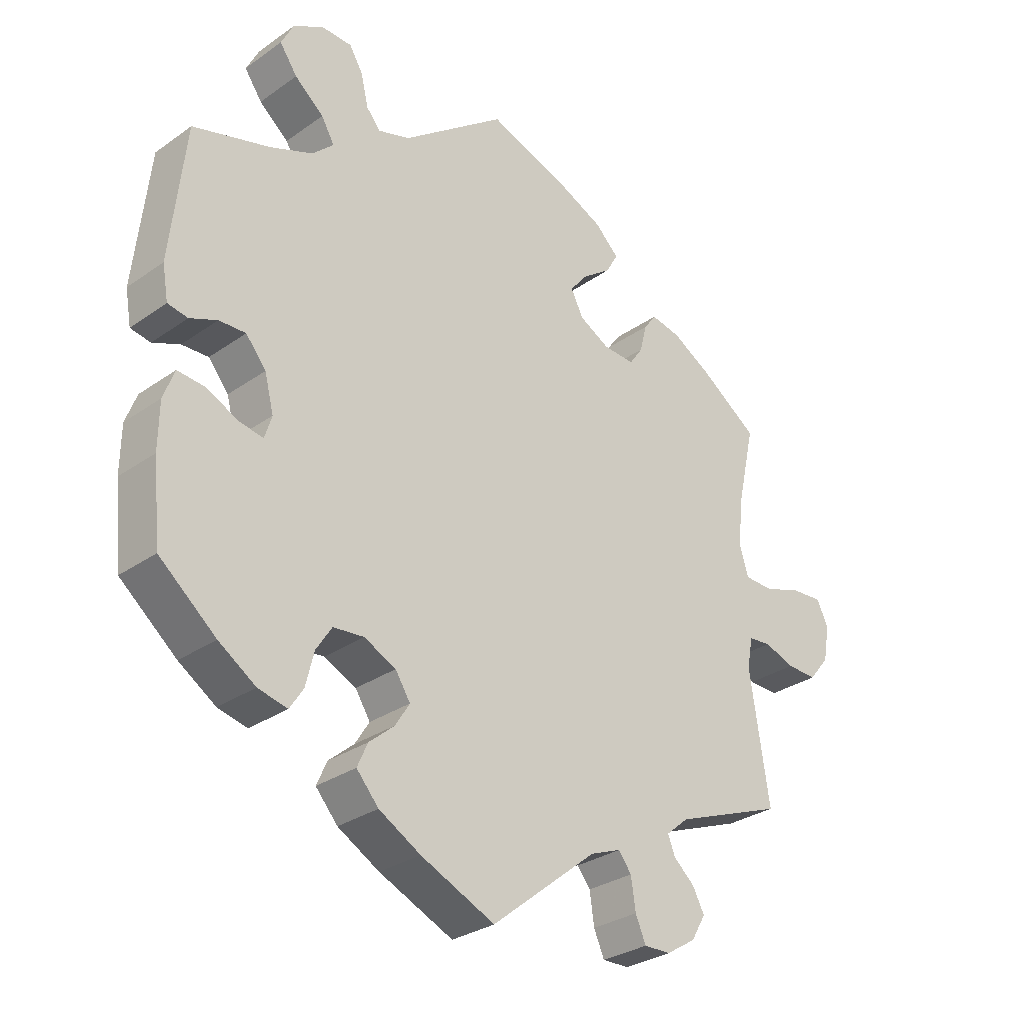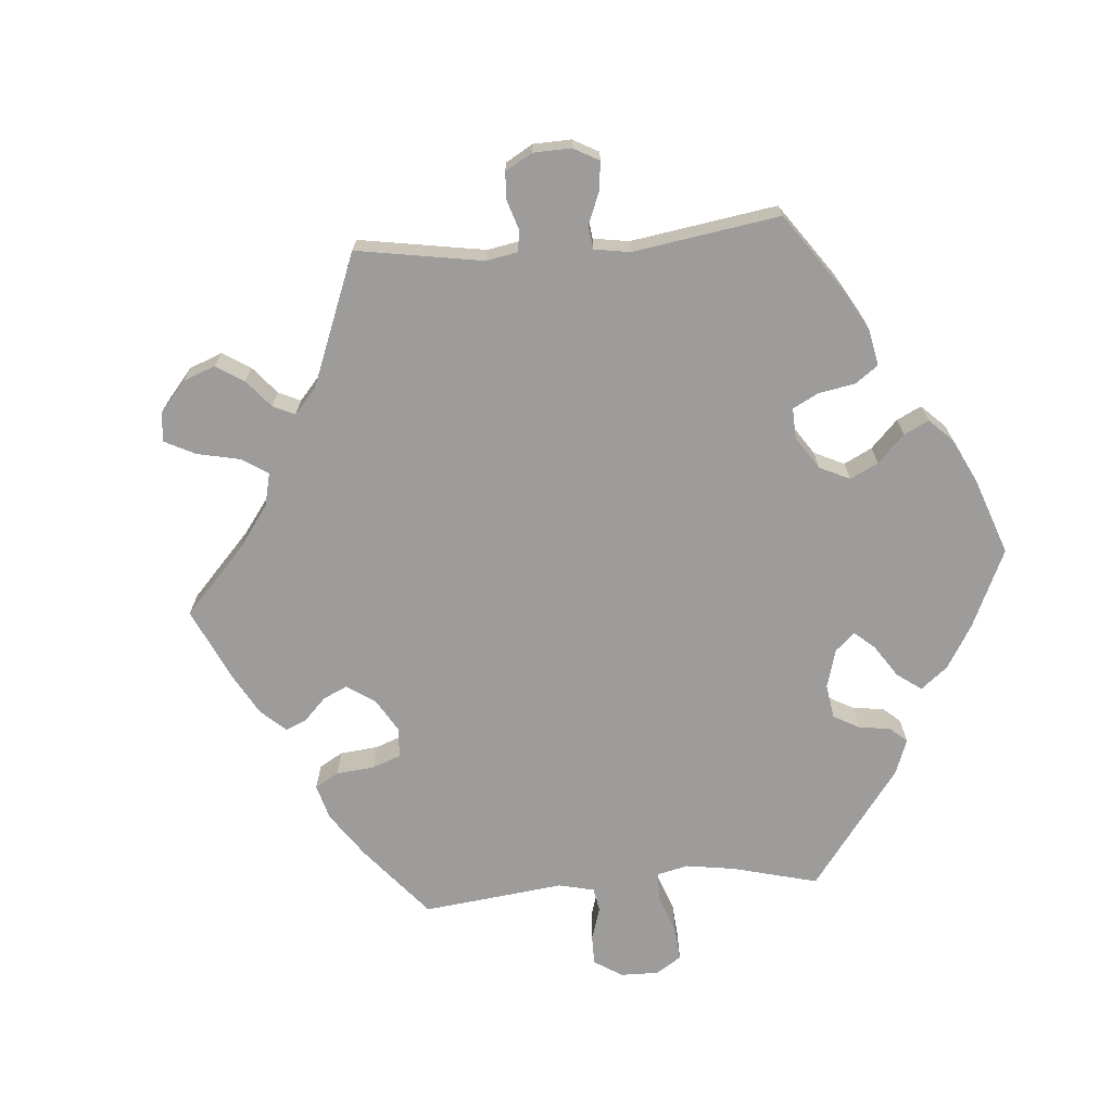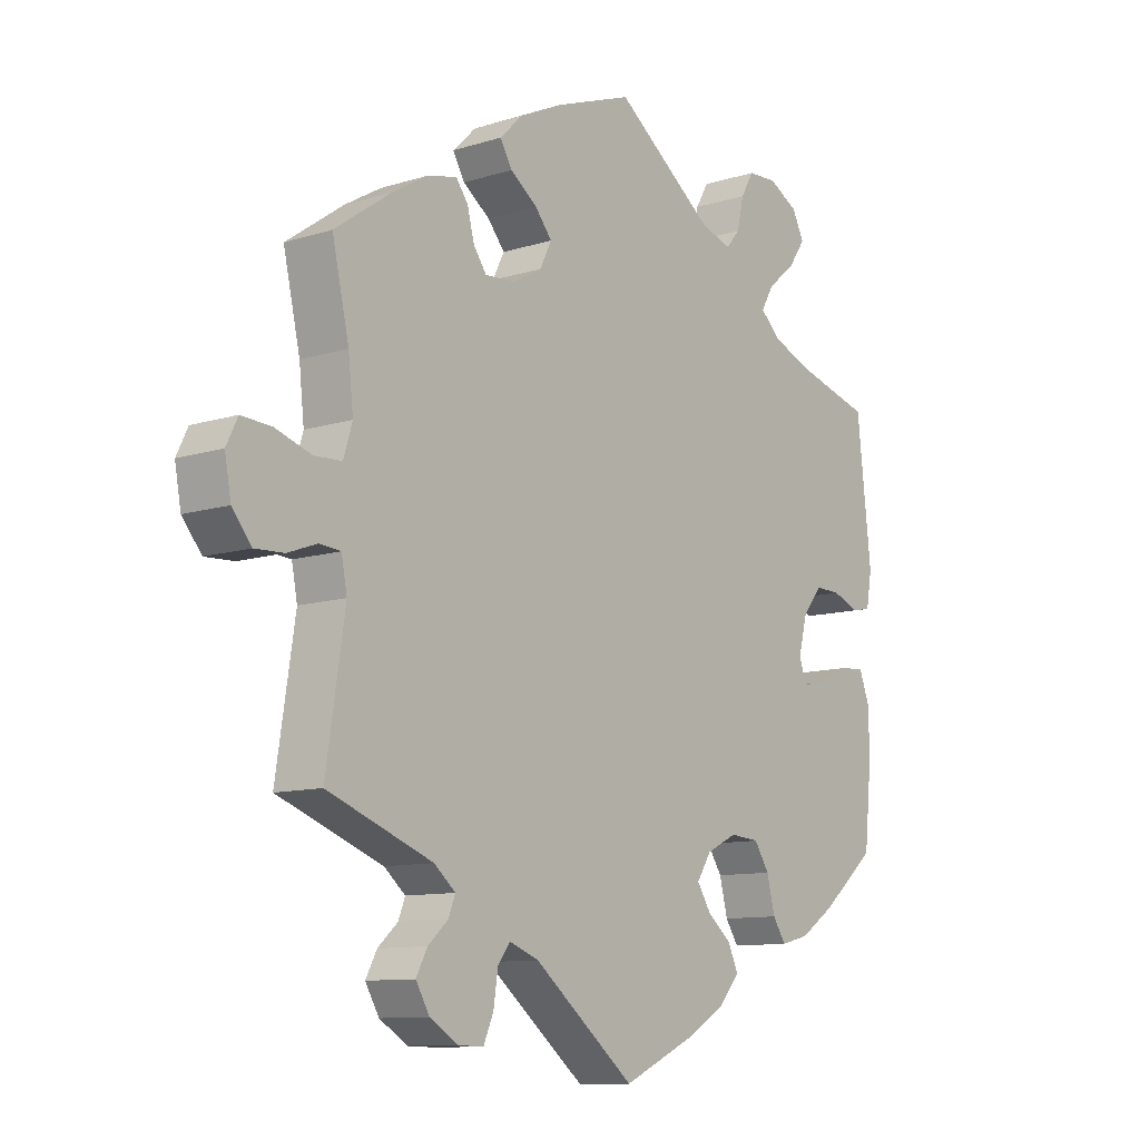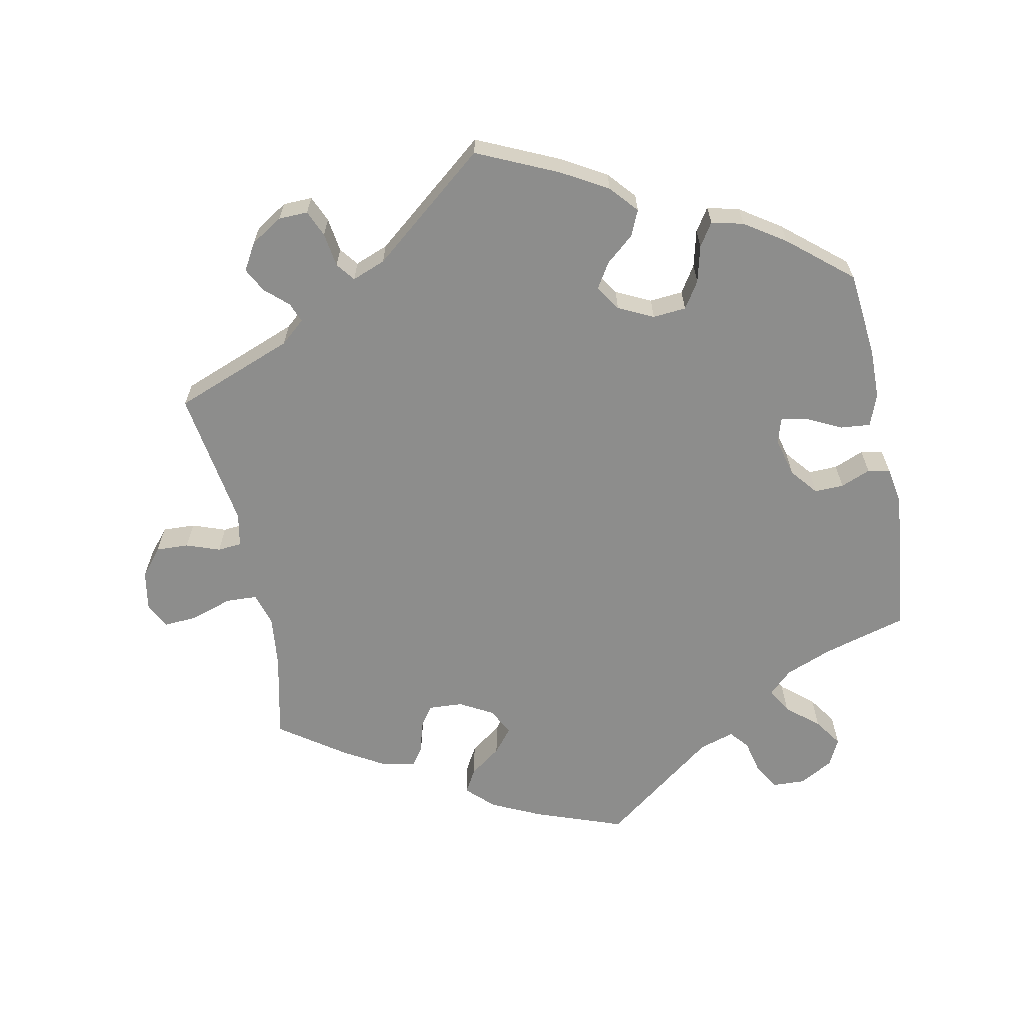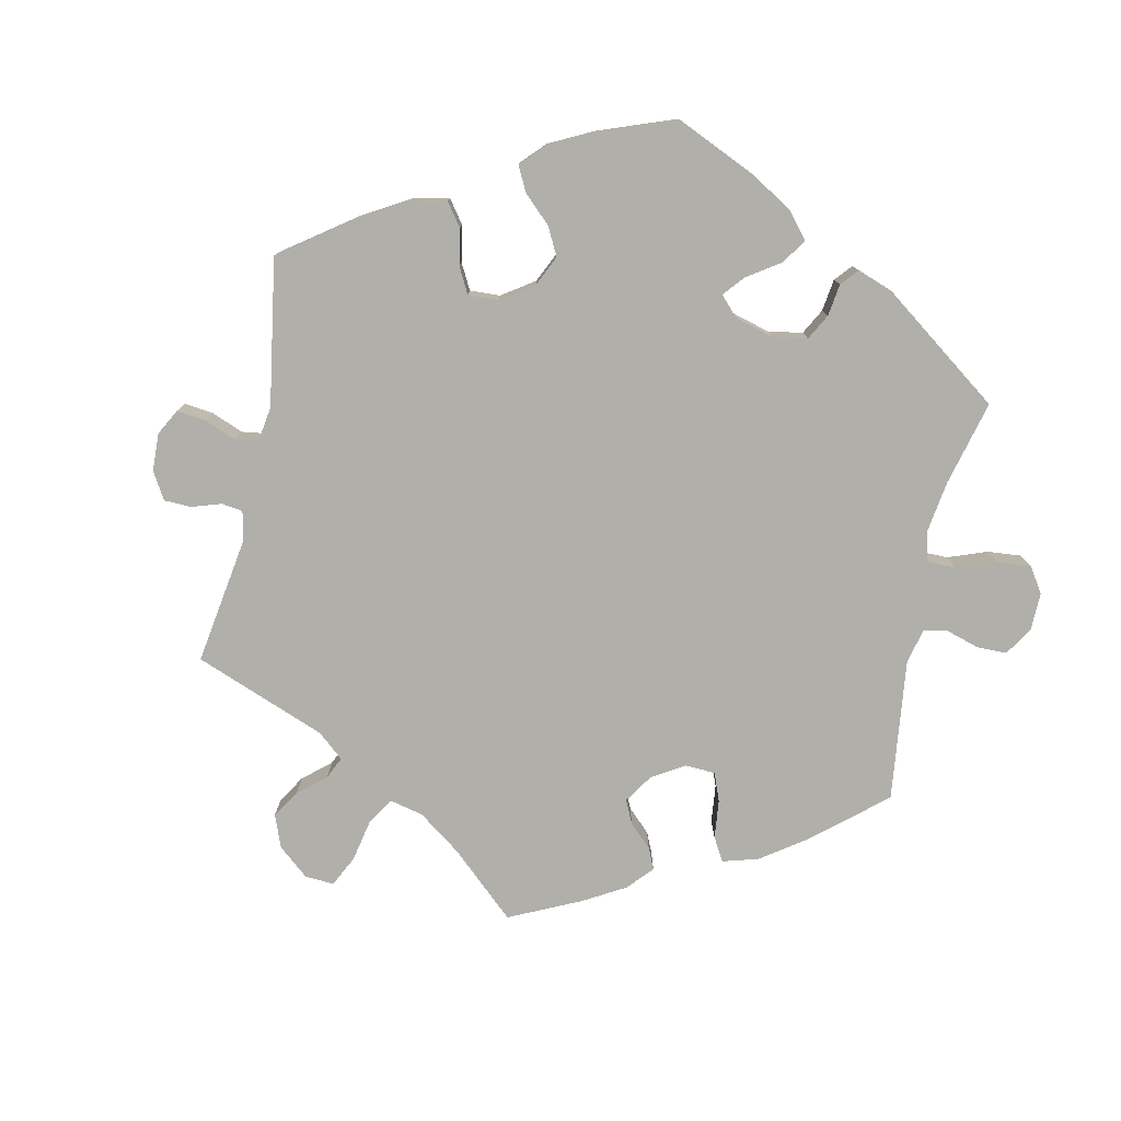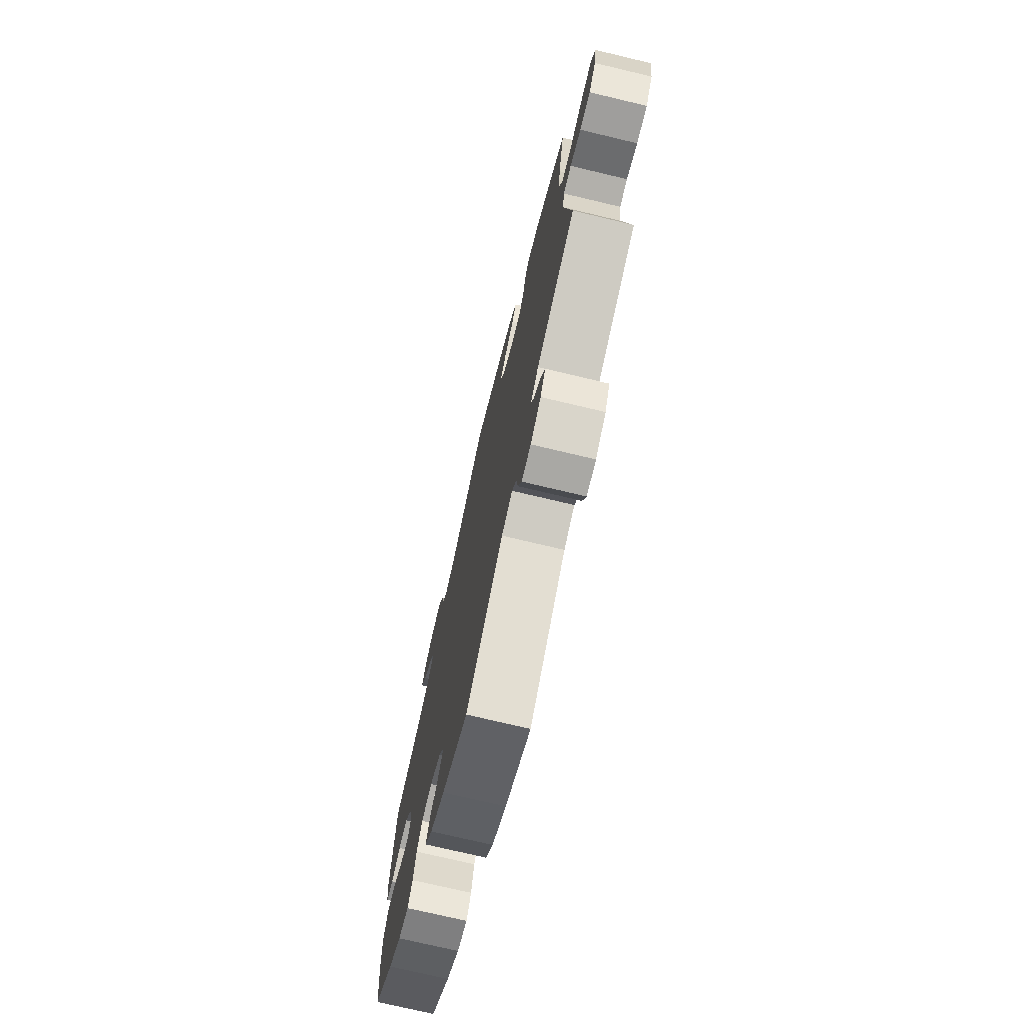
<metadata>
{"format":"obj","ext":"obj","renderer":"f3d","projection":"perspective","resolution":1024,"background":"white","views":[{"elev":-29.7,"azim":-44.1,"up":"+Z"},{"elev":-70.1,"azim":154.7,"up":"+Y"},{"elev":-10.5,"azim":128.4,"up":"+Z"},{"elev":-64.4,"azim":-168.6,"up":"+Y"},{"elev":-78.0,"azim":-131.8,"up":"+Y"},{"elev":-73.5,"azim":76.6,"up":"+Z"}]}
</metadata>
<code>
v 0.474 0.07 0.168
v 0.466 0.07 0.094
v 0.48 0.07 0.048
v 0.524 0.07 0.046
v 0.582 0.07 0.065
v 0.63 0.07 0.068
v 0.648 0.07 0.031
v 0.638 0.07 -0.024
v 0.607 0.07 -0.062
v 0.561 0.07 -0.06
v 0.514 0.07 -0.043
v 0.48 0.07 -0.046
v 0.471 0.07 -0.093
v 0.501 0.07 -0.289
v 0.333 0.07 -0.353
v 0.299 0.07 -0.382
v 0.31 0.07 -0.41
v 0.342 0.07 -0.439
v 0.36 0.07 -0.473
v 0.338 0.07 -0.511
v 0.293 0.07 -0.539
v 0.252 0.07 -0.54
v 0.236 0.07 -0.503
v 0.229 0.07 -0.455
v 0.209 0.07 -0.429
v 0.162 0.07 -0.447
v 0 0.07 -0.578
v -0.114 0.07 -0.526
v -0.178 0.07 -0.489
v -0.212 0.07 -0.45
v -0.196 0.07 -0.414
v -0.157 0.07 -0.381
v -0.135 0.07 -0.346
v -0.158 0.07 -0.31
v -0.207 0.07 -0.286
v -0.254 0.07 -0.29
v -0.278 0.07 -0.327
v -0.291 0.07 -0.379
v -0.312 0.07 -0.411
v -0.357 0.07 -0.4
v -0.414 0.07 -0.362
v -0.501 0.07 -0.289
v -0.513 0.07 -0.169
v -0.512 0.07 -0.098
v -0.495 0.07 -0.053
v -0.453 0.07 -0.057
v -0.404 0.07 -0.081
v -0.367 0.07 -0.088
v -0.356 0.07 -0.053
v -0.37 0.07 0.002
v -0.401 0.07 0.04
v -0.442 0.07 0.039
v -0.484 0.07 0.022
v -0.515 0.07 0.028
v -0.524 0.07 0.08
v -0.501 0.07 0.288
v -0.383 0.07 0.321
v -0.317 0.07 0.347
v -0.284 0.07 0.378
v -0.304 0.07 0.413
v -0.349 0.07 0.451
v -0.376 0.07 0.49
v -0.357 0.07 0.528
v -0.31 0.07 0.554
v -0.263 0.07 0.552
v -0.242 0.07 0.516
v -0.231 0.07 0.468
v -0.209 0.07 0.442
v -0.16 0.07 0.457
v 0 0.07 0.577
v 0.124 0.07 0.532
v 0.194 0.07 0.499
v 0.231 0.07 0.463
v 0.212 0.07 0.43
v 0.168 0.07 0.398
v 0.141 0.07 0.365
v 0.16 0.07 0.327
v 0.207 0.07 0.301
v 0.255 0.07 0.298
v 0.276 0.07 0.328
v 0.287 0.07 0.371
v 0.306 0.07 0.397
v 0.352 0.07 0.387
v 0.41 0.07 0.353
v 0.501 0.07 0.289
v 0.474 0 0.168
v 0.466 0 0.094
v 0.48 0 0.048
v 0.524 0 0.046
v 0.582 0 0.065
v 0.63 0 0.068
v 0.648 0 0.031
v 0.638 0 -0.024
v 0.607 0 -0.062
v 0.561 0 -0.06
v 0.514 0 -0.043
v 0.48 0 -0.046
v 0.471 0 -0.093
v 0.501 0 -0.289
v 0.333 0 -0.353
v 0.299 0 -0.382
v 0.31 0 -0.41
v 0.342 0 -0.439
v 0.36 0 -0.473
v 0.338 0 -0.511
v 0.293 0 -0.539
v 0.252 0 -0.54
v 0.236 0 -0.503
v 0.229 0 -0.455
v 0.209 0 -0.429
v 0.162 0 -0.447
v 0 0 -0.578
v -0.114 0 -0.526
v -0.178 0 -0.489
v -0.212 0 -0.45
v -0.196 0 -0.414
v -0.157 0 -0.381
v -0.135 0 -0.346
v -0.158 0 -0.31
v -0.207 0 -0.286
v -0.254 0 -0.29
v -0.278 0 -0.327
v -0.291 0 -0.379
v -0.312 0 -0.411
v -0.357 0 -0.4
v -0.414 0 -0.362
v -0.501 0 -0.289
v -0.513 0 -0.169
v -0.512 0 -0.098
v -0.495 0 -0.053
v -0.453 0 -0.057
v -0.404 0 -0.081
v -0.367 0 -0.088
v -0.356 0 -0.053
v -0.37 0 0.002
v -0.401 0 0.04
v -0.442 0 0.039
v -0.484 0 0.022
v -0.515 0 0.028
v -0.524 0 0.08
v -0.501 0 0.288
v -0.383 0 0.321
v -0.317 0 0.347
v -0.284 0 0.378
v -0.304 0 0.413
v -0.349 0 0.451
v -0.376 0 0.49
v -0.357 0 0.528
v -0.31 0 0.554
v -0.263 0 0.552
v -0.242 0 0.516
v -0.231 0 0.468
v -0.209 0 0.442
v -0.16 0 0.457
v 0 0 0.577
v 0.124 0 0.532
v 0.194 0 0.499
v 0.231 0 0.463
v 0.212 0 0.43
v 0.168 0 0.398
v 0.141 0 0.365
v 0.16 0 0.327
v 0.207 0 0.301
v 0.255 0 0.298
v 0.276 0 0.328
v 0.287 0 0.371
v 0.306 0 0.397
v 0.352 0 0.387
v 0.41 0 0.353
v 0.501 0 0.289
f 84 85 1
f 83 84 1 2
f 80 81 82 83
f 79 80 83 2
f 78 79 2 3
f 77 78 3
f 72 73 74 75
f 72 75 76
f 69 70 71 72
f 68 69 72 76
f 64 65 66 67
f 64 67 68
f 63 64 68
f 60 61 62 63
f 59 60 63 68
f 58 59 68 76
f 54 55 56 57
f 52 53 54 57
f 51 52 57 58
f 50 51 58 76
f 44 45 46 47
f 44 47 48
f 43 44 48
f 42 43 48
f 41 42 48
f 40 41 48 49
f 37 38 39 40
f 36 37 40 49
f 29 30 31 32
f 29 32 33
f 26 27 28 29
f 25 26 29 33
f 21 22 23 24
f 19 20 21 24
f 17 18 19 24
f 16 17 24 25
f 15 16 25 33
f 13 14 15 33
f 8 9 10 11
f 8 11 12
f 7 8 12
f 4 5 6 7
f 3 4 7 12
f 77 3 12 13
f 50 76 77
f 35 36 49 50
f 34 35 50 77
f 13 33 34 77
f 86 170 169
f 87 86 169 168
f 168 167 166 165
f 87 168 165 164
f 88 87 164 163
f 88 163 162
f 160 159 158 157
f 161 160 157
f 157 156 155 154
f 161 157 154 153
f 152 151 150 149
f 153 152 149
f 153 149 148
f 148 147 146 145
f 153 148 145 144
f 161 153 144 143
f 142 141 140 139
f 142 139 138 137
f 143 142 137 136
f 161 143 136 135
f 132 131 130 129
f 133 132 129
f 133 129 128
f 133 128 127
f 133 127 126
f 134 133 126 125
f 125 124 123 122
f 134 125 122 121
f 117 116 115 114
f 118 117 114
f 114 113 112 111
f 118 114 111 110
f 109 108 107 106
f 109 106 105 104
f 109 104 103 102
f 110 109 102 101
f 118 110 101 100
f 118 100 99 98
f 96 95 94 93
f 97 96 93
f 97 93 92
f 92 91 90 89
f 97 92 89 88
f 98 97 88 162
f 162 161 135
f 135 134 121 120
f 162 135 120 119
f 162 119 118 98
f 1 86 87 2
f 2 87 88 3
f 3 88 89 4
f 4 89 90 5
f 5 90 91 6
f 6 91 92 7
f 7 92 93 8
f 8 93 94 9
f 9 94 95 10
f 10 95 96 11
f 11 96 97 12
f 12 97 98 13
f 13 98 99 14
f 14 99 100 15
f 15 100 101 16
f 16 101 102 17
f 17 102 103 18
f 18 103 104 19
f 19 104 105 20
f 20 105 106 21
f 21 106 107 22
f 22 107 108 23
f 23 108 109 24
f 24 109 110 25
f 25 110 111 26
f 26 111 112 27
f 27 112 113 28
f 28 113 114 29
f 29 114 115 30
f 30 115 116 31
f 31 116 117 32
f 32 117 118 33
f 33 118 119 34
f 34 119 120 35
f 35 120 121 36
f 36 121 122 37
f 37 122 123 38
f 38 123 124 39
f 39 124 125 40
f 40 125 126 41
f 41 126 127 42
f 42 127 128 43
f 43 128 129 44
f 44 129 130 45
f 45 130 131 46
f 46 131 132 47
f 47 132 133 48
f 48 133 134 49
f 49 134 135 50
f 50 135 136 51
f 51 136 137 52
f 52 137 138 53
f 53 138 139 54
f 54 139 140 55
f 55 140 141 56
f 56 141 142 57
f 57 142 143 58
f 58 143 144 59
f 59 144 145 60
f 60 145 146 61
f 61 146 147 62
f 62 147 148 63
f 63 148 149 64
f 64 149 150 65
f 65 150 151 66
f 66 151 152 67
f 67 152 153 68
f 68 153 154 69
f 69 154 155 70
f 70 155 156 71
f 71 156 157 72
f 72 157 158 73
f 73 158 159 74
f 74 159 160 75
f 75 160 161 76
f 76 161 162 77
f 77 162 163 78
f 78 163 164 79
f 79 164 165 80
f 80 165 166 81
f 81 166 167 82
f 82 167 168 83
f 83 168 169 84
f 84 169 170 85
f 85 170 86 1

</code>
